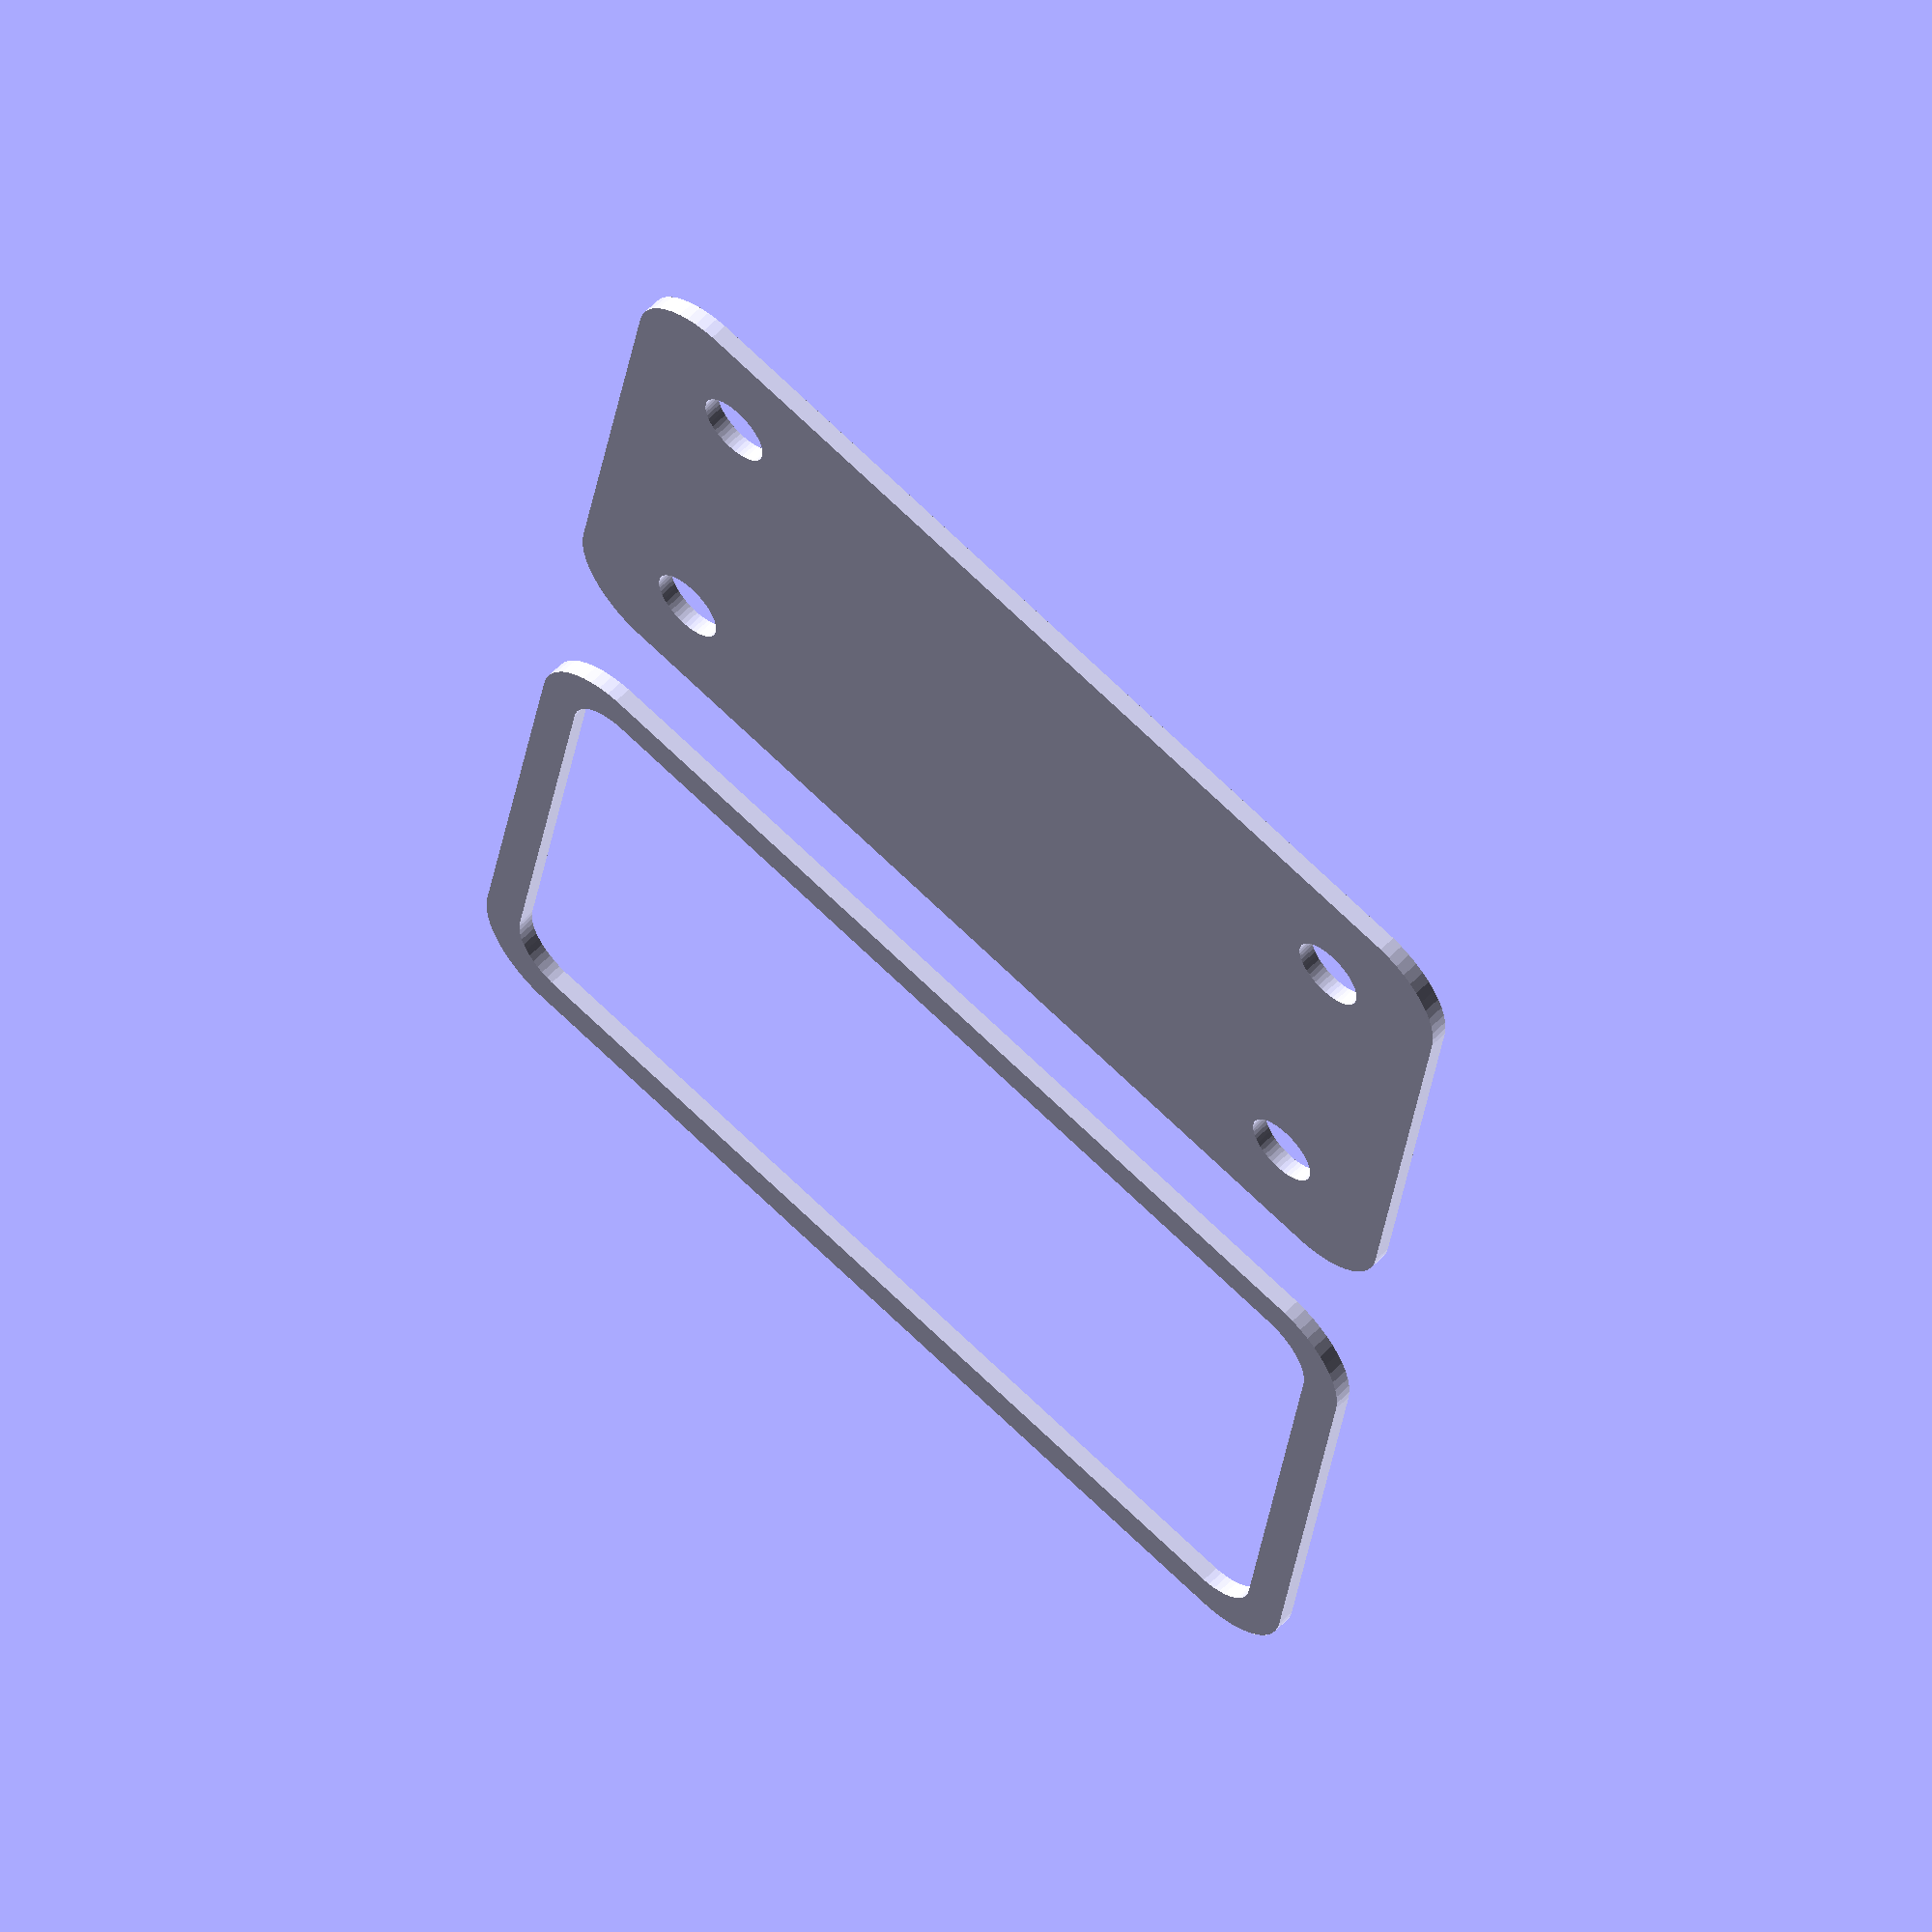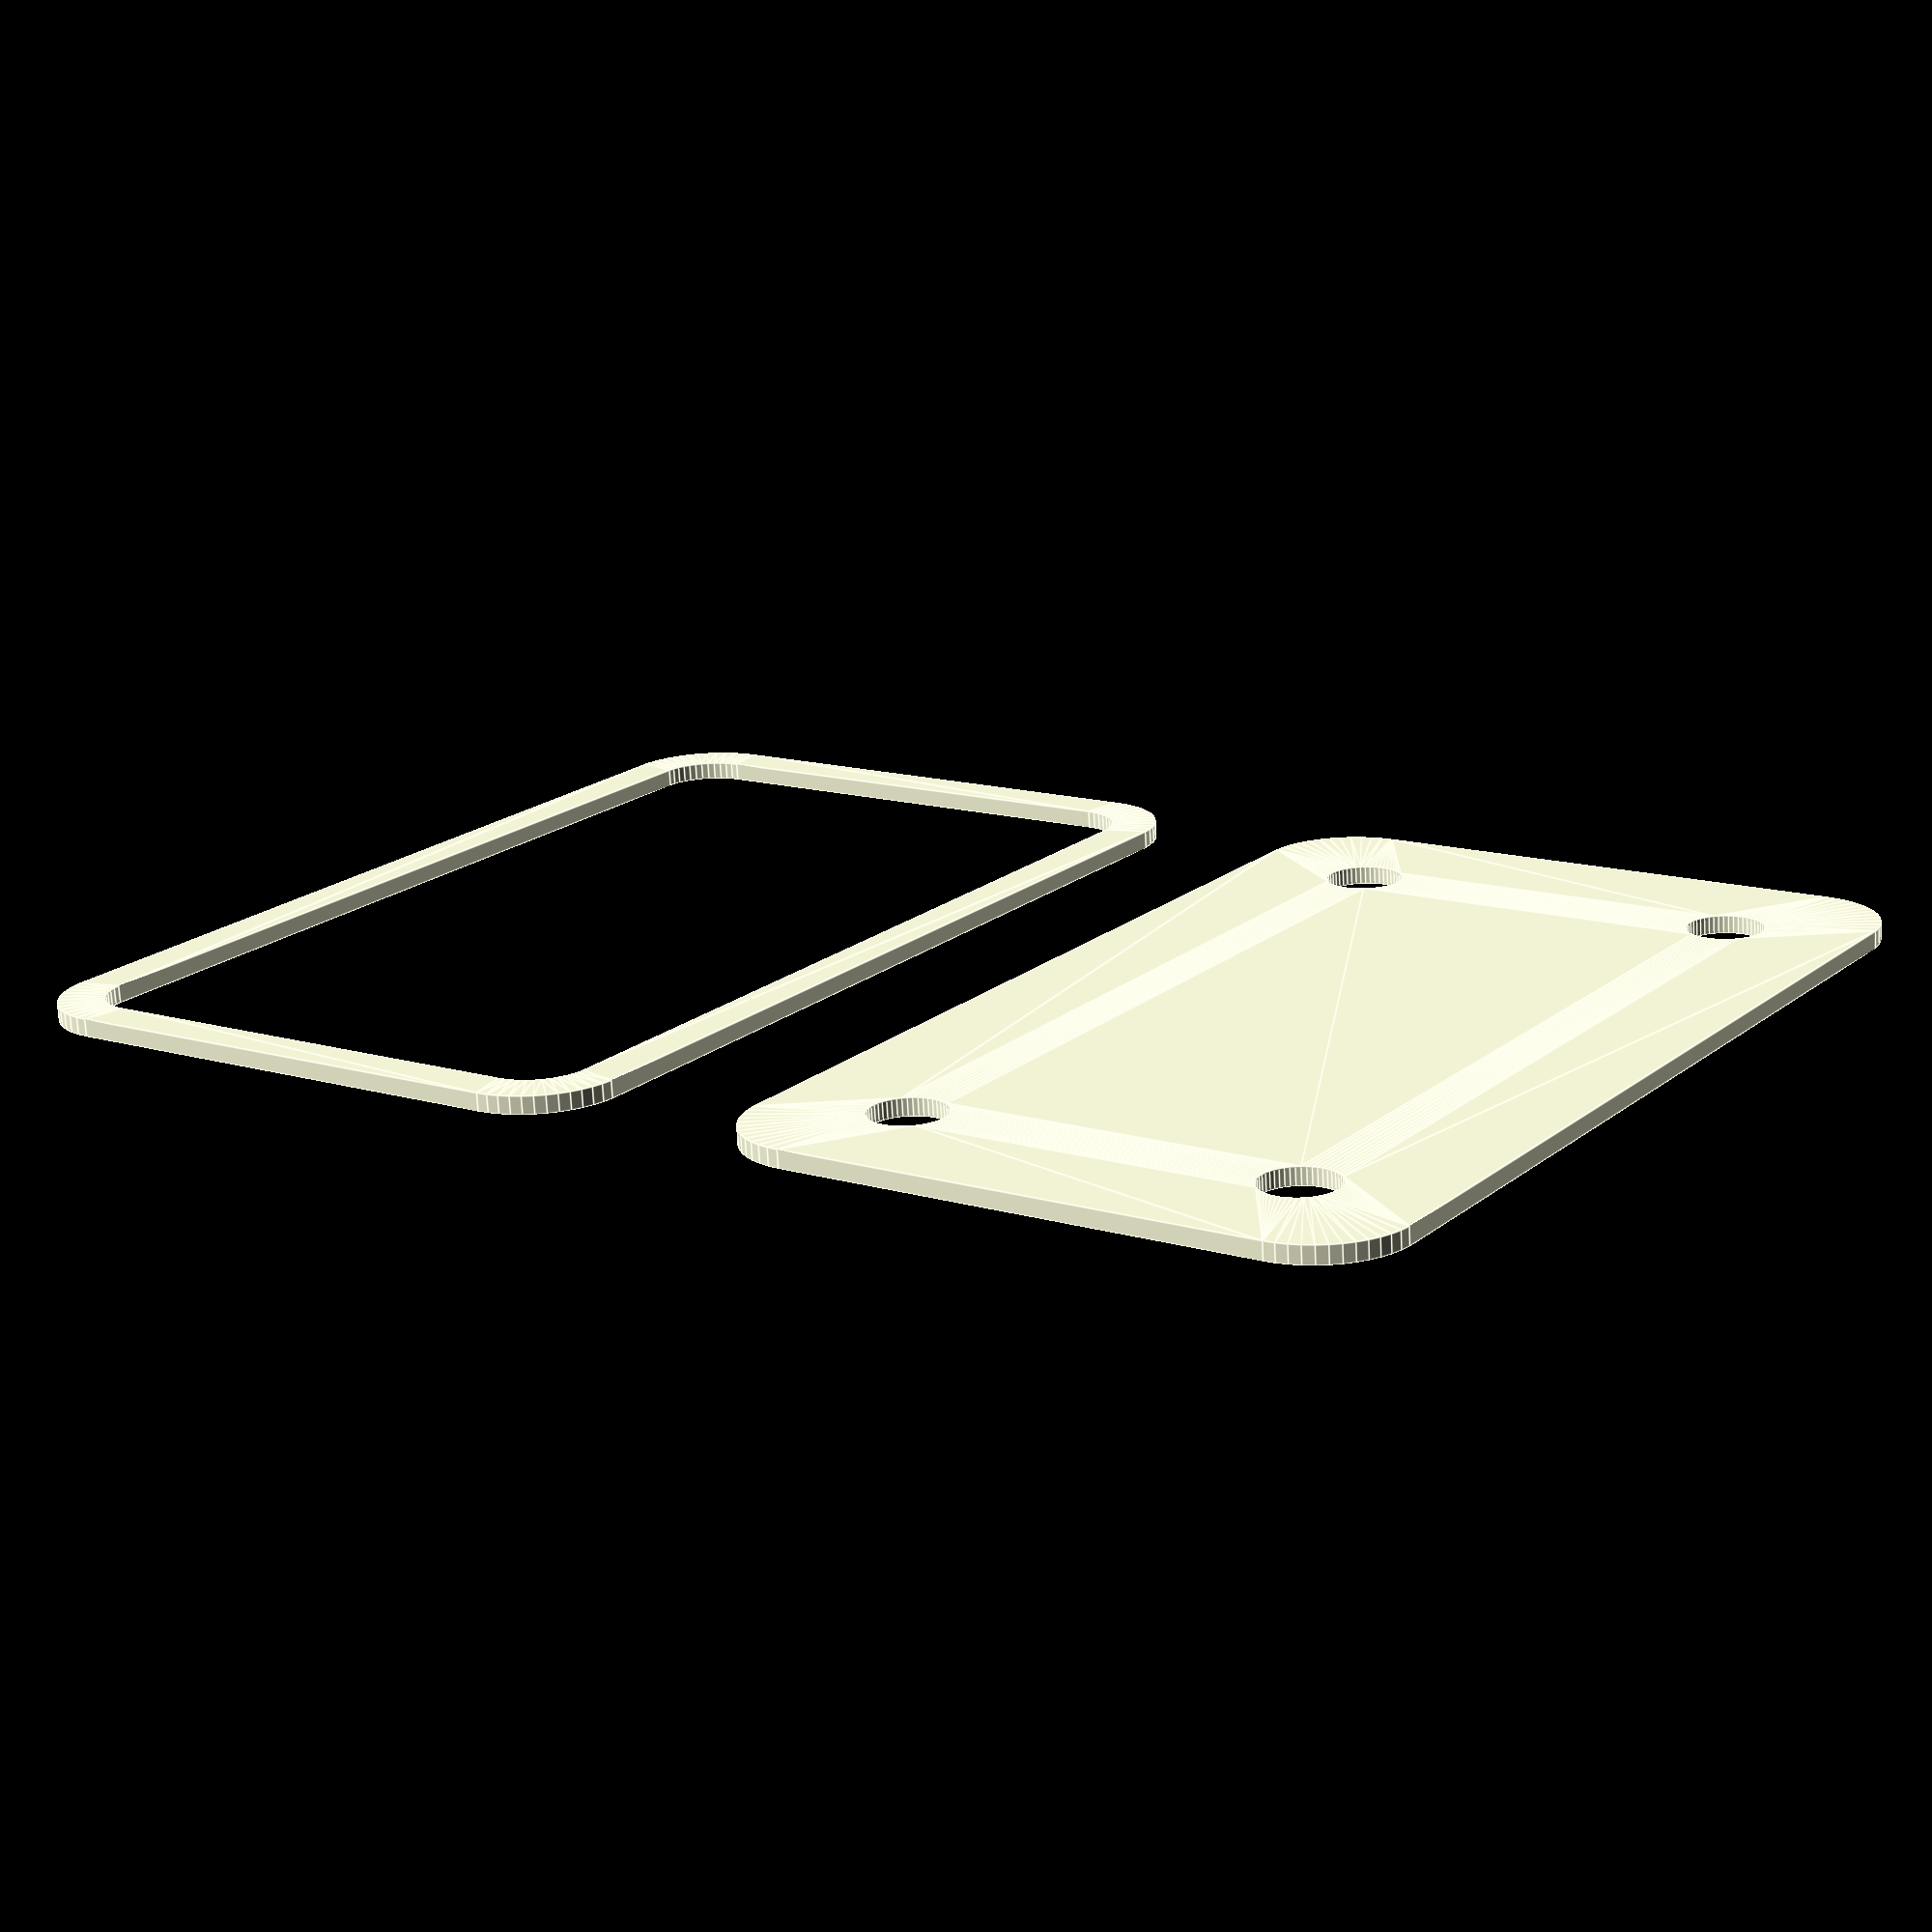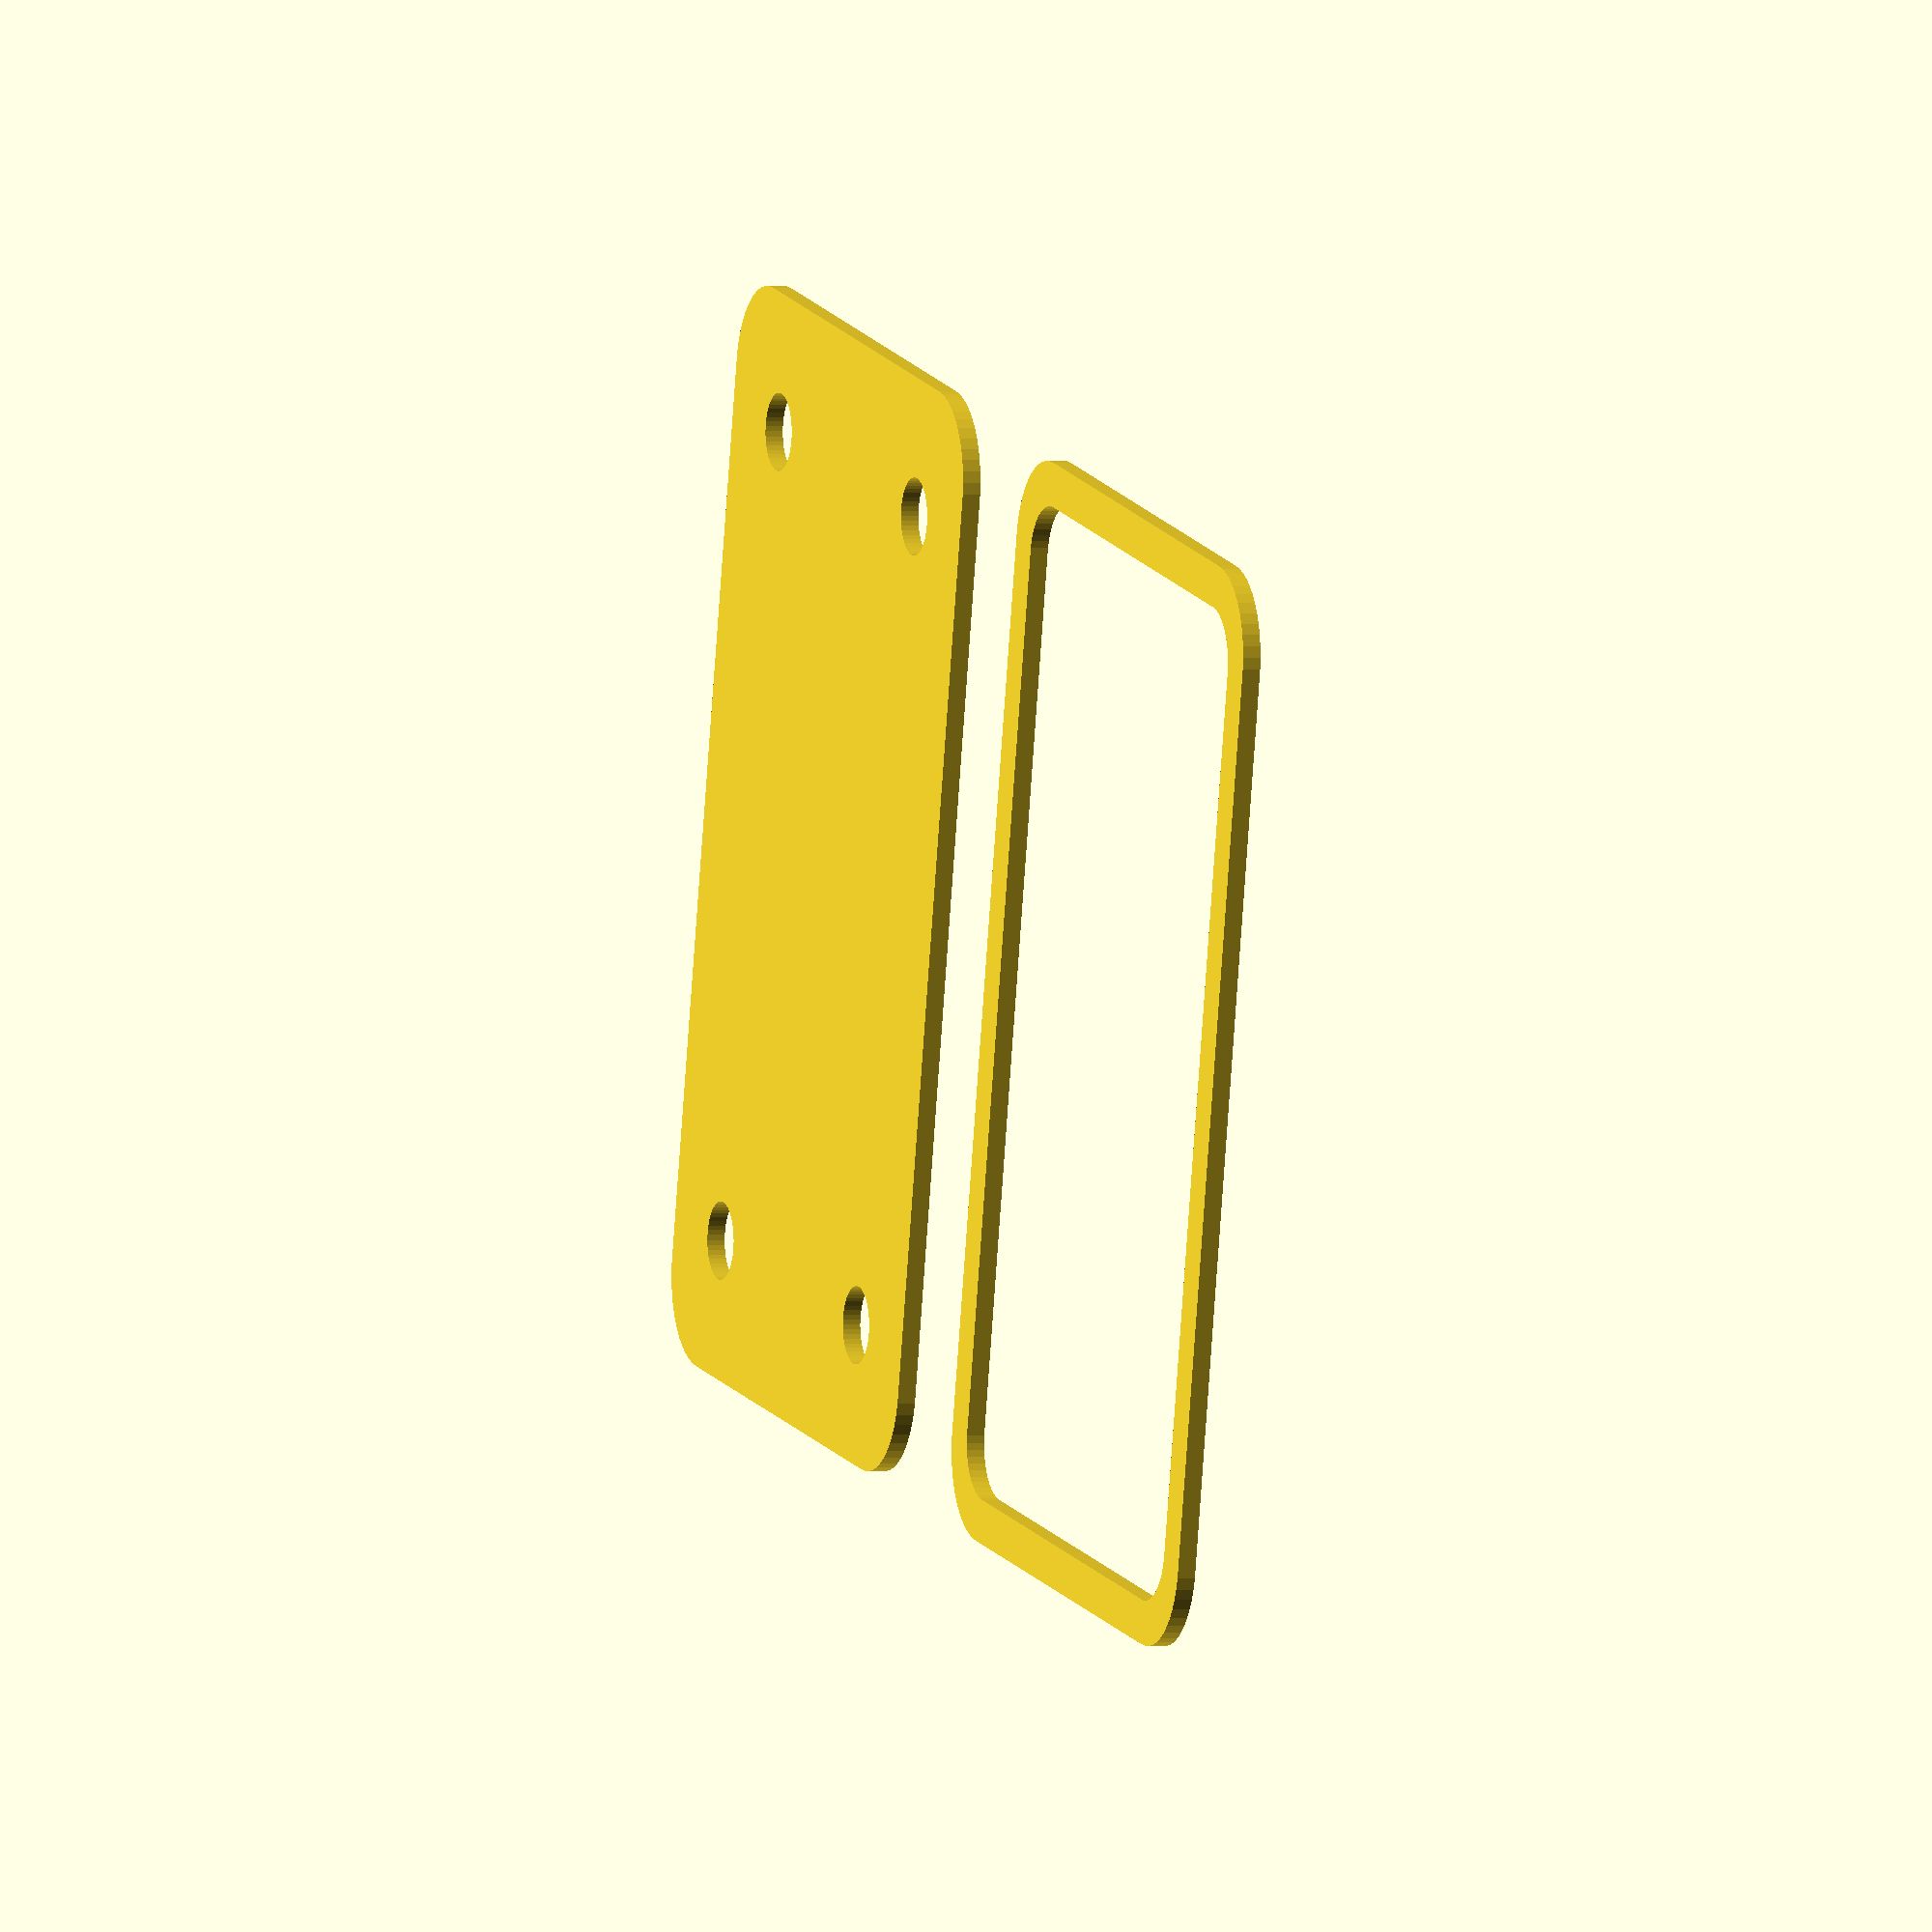
<openscad>
$fn = 50;


union() {
	translate(v = [0, 0.0000000000, 0]) {
		projection() {
			intersection() {
				translate(v = [-500, -500, -4.5000000000]) {
					cube(size = [1000, 1000, 0.1000000000]);
				}
				difference() {
					union() {
						hull() {
							translate(v = [-25.0000000000, 13.7500000000, 0]) {
								cylinder(h = 12, r = 5);
							}
							translate(v = [25.0000000000, 13.7500000000, 0]) {
								cylinder(h = 12, r = 5);
							}
							translate(v = [-25.0000000000, -13.7500000000, 0]) {
								cylinder(h = 12, r = 5);
							}
							translate(v = [25.0000000000, -13.7500000000, 0]) {
								cylinder(h = 12, r = 5);
							}
						}
					}
					union() {
						translate(v = [-22.5000000000, -11.2500000000, 2]) {
							rotate(a = [0, 0, 0]) {
								difference() {
									union() {
										translate(v = [0, 0, -1.7000000000]) {
											cylinder(h = 1.7000000000, r1 = 1.5000000000, r2 = 2.4000000000);
										}
										translate(v = [0, 0, -6.0000000000]) {
											cylinder(h = 6, r = 1.5000000000);
										}
										translate(v = [0, 0, -6.0000000000]) {
											cylinder(h = 6, r = 1.8000000000);
										}
										translate(v = [0, 0, -6.0000000000]) {
											cylinder(h = 6, r = 1.5000000000);
										}
									}
									union();
								}
							}
						}
						translate(v = [22.5000000000, -11.2500000000, 2]) {
							rotate(a = [0, 0, 0]) {
								difference() {
									union() {
										translate(v = [0, 0, -1.7000000000]) {
											cylinder(h = 1.7000000000, r1 = 1.5000000000, r2 = 2.4000000000);
										}
										translate(v = [0, 0, -6.0000000000]) {
											cylinder(h = 6, r = 1.5000000000);
										}
										translate(v = [0, 0, -6.0000000000]) {
											cylinder(h = 6, r = 1.8000000000);
										}
										translate(v = [0, 0, -6.0000000000]) {
											cylinder(h = 6, r = 1.5000000000);
										}
									}
									union();
								}
							}
						}
						translate(v = [-22.5000000000, 11.2500000000, 2]) {
							rotate(a = [0, 0, 0]) {
								difference() {
									union() {
										translate(v = [0, 0, -1.7000000000]) {
											cylinder(h = 1.7000000000, r1 = 1.5000000000, r2 = 2.4000000000);
										}
										translate(v = [0, 0, -6.0000000000]) {
											cylinder(h = 6, r = 1.5000000000);
										}
										translate(v = [0, 0, -6.0000000000]) {
											cylinder(h = 6, r = 1.8000000000);
										}
										translate(v = [0, 0, -6.0000000000]) {
											cylinder(h = 6, r = 1.5000000000);
										}
									}
									union();
								}
							}
						}
						translate(v = [22.5000000000, 11.2500000000, 2]) {
							rotate(a = [0, 0, 0]) {
								difference() {
									union() {
										translate(v = [0, 0, -1.7000000000]) {
											cylinder(h = 1.7000000000, r1 = 1.5000000000, r2 = 2.4000000000);
										}
										translate(v = [0, 0, -6.0000000000]) {
											cylinder(h = 6, r = 1.5000000000);
										}
										translate(v = [0, 0, -6.0000000000]) {
											cylinder(h = 6, r = 1.8000000000);
										}
										translate(v = [0, 0, -6.0000000000]) {
											cylinder(h = 6, r = 1.5000000000);
										}
									}
									union();
								}
							}
						}
						translate(v = [0, 0, 3]) {
							hull() {
								union() {
									translate(v = [-24.5000000000, 13.2500000000, 4]) {
										cylinder(h = 24, r = 4);
									}
									translate(v = [-24.5000000000, 13.2500000000, 4]) {
										sphere(r = 4);
									}
									translate(v = [-24.5000000000, 13.2500000000, 28]) {
										sphere(r = 4);
									}
								}
								union() {
									translate(v = [24.5000000000, 13.2500000000, 4]) {
										cylinder(h = 24, r = 4);
									}
									translate(v = [24.5000000000, 13.2500000000, 4]) {
										sphere(r = 4);
									}
									translate(v = [24.5000000000, 13.2500000000, 28]) {
										sphere(r = 4);
									}
								}
								union() {
									translate(v = [-24.5000000000, -13.2500000000, 4]) {
										cylinder(h = 24, r = 4);
									}
									translate(v = [-24.5000000000, -13.2500000000, 4]) {
										sphere(r = 4);
									}
									translate(v = [-24.5000000000, -13.2500000000, 28]) {
										sphere(r = 4);
									}
								}
								union() {
									translate(v = [24.5000000000, -13.2500000000, 4]) {
										cylinder(h = 24, r = 4);
									}
									translate(v = [24.5000000000, -13.2500000000, 4]) {
										sphere(r = 4);
									}
									translate(v = [24.5000000000, -13.2500000000, 28]) {
										sphere(r = 4);
									}
								}
							}
						}
					}
				}
			}
		}
	}
	translate(v = [0, 46.5000000000, 0]) {
		projection() {
			intersection() {
				translate(v = [-500, -500, -1.5000000000]) {
					cube(size = [1000, 1000, 0.1000000000]);
				}
				difference() {
					union() {
						hull() {
							translate(v = [-25.0000000000, 13.7500000000, 0]) {
								cylinder(h = 12, r = 5);
							}
							translate(v = [25.0000000000, 13.7500000000, 0]) {
								cylinder(h = 12, r = 5);
							}
							translate(v = [-25.0000000000, -13.7500000000, 0]) {
								cylinder(h = 12, r = 5);
							}
							translate(v = [25.0000000000, -13.7500000000, 0]) {
								cylinder(h = 12, r = 5);
							}
						}
					}
					union() {
						translate(v = [-22.5000000000, -11.2500000000, 2]) {
							rotate(a = [0, 0, 0]) {
								difference() {
									union() {
										translate(v = [0, 0, -1.7000000000]) {
											cylinder(h = 1.7000000000, r1 = 1.5000000000, r2 = 2.4000000000);
										}
										translate(v = [0, 0, -6.0000000000]) {
											cylinder(h = 6, r = 1.5000000000);
										}
										translate(v = [0, 0, -6.0000000000]) {
											cylinder(h = 6, r = 1.8000000000);
										}
										translate(v = [0, 0, -6.0000000000]) {
											cylinder(h = 6, r = 1.5000000000);
										}
									}
									union();
								}
							}
						}
						translate(v = [22.5000000000, -11.2500000000, 2]) {
							rotate(a = [0, 0, 0]) {
								difference() {
									union() {
										translate(v = [0, 0, -1.7000000000]) {
											cylinder(h = 1.7000000000, r1 = 1.5000000000, r2 = 2.4000000000);
										}
										translate(v = [0, 0, -6.0000000000]) {
											cylinder(h = 6, r = 1.5000000000);
										}
										translate(v = [0, 0, -6.0000000000]) {
											cylinder(h = 6, r = 1.8000000000);
										}
										translate(v = [0, 0, -6.0000000000]) {
											cylinder(h = 6, r = 1.5000000000);
										}
									}
									union();
								}
							}
						}
						translate(v = [-22.5000000000, 11.2500000000, 2]) {
							rotate(a = [0, 0, 0]) {
								difference() {
									union() {
										translate(v = [0, 0, -1.7000000000]) {
											cylinder(h = 1.7000000000, r1 = 1.5000000000, r2 = 2.4000000000);
										}
										translate(v = [0, 0, -6.0000000000]) {
											cylinder(h = 6, r = 1.5000000000);
										}
										translate(v = [0, 0, -6.0000000000]) {
											cylinder(h = 6, r = 1.8000000000);
										}
										translate(v = [0, 0, -6.0000000000]) {
											cylinder(h = 6, r = 1.5000000000);
										}
									}
									union();
								}
							}
						}
						translate(v = [22.5000000000, 11.2500000000, 2]) {
							rotate(a = [0, 0, 0]) {
								difference() {
									union() {
										translate(v = [0, 0, -1.7000000000]) {
											cylinder(h = 1.7000000000, r1 = 1.5000000000, r2 = 2.4000000000);
										}
										translate(v = [0, 0, -6.0000000000]) {
											cylinder(h = 6, r = 1.5000000000);
										}
										translate(v = [0, 0, -6.0000000000]) {
											cylinder(h = 6, r = 1.8000000000);
										}
										translate(v = [0, 0, -6.0000000000]) {
											cylinder(h = 6, r = 1.5000000000);
										}
									}
									union();
								}
							}
						}
						translate(v = [0, 0, 3]) {
							hull() {
								union() {
									translate(v = [-24.5000000000, 13.2500000000, 4]) {
										cylinder(h = 24, r = 4);
									}
									translate(v = [-24.5000000000, 13.2500000000, 4]) {
										sphere(r = 4);
									}
									translate(v = [-24.5000000000, 13.2500000000, 28]) {
										sphere(r = 4);
									}
								}
								union() {
									translate(v = [24.5000000000, 13.2500000000, 4]) {
										cylinder(h = 24, r = 4);
									}
									translate(v = [24.5000000000, 13.2500000000, 4]) {
										sphere(r = 4);
									}
									translate(v = [24.5000000000, 13.2500000000, 28]) {
										sphere(r = 4);
									}
								}
								union() {
									translate(v = [-24.5000000000, -13.2500000000, 4]) {
										cylinder(h = 24, r = 4);
									}
									translate(v = [-24.5000000000, -13.2500000000, 4]) {
										sphere(r = 4);
									}
									translate(v = [-24.5000000000, -13.2500000000, 28]) {
										sphere(r = 4);
									}
								}
								union() {
									translate(v = [24.5000000000, -13.2500000000, 4]) {
										cylinder(h = 24, r = 4);
									}
									translate(v = [24.5000000000, -13.2500000000, 4]) {
										sphere(r = 4);
									}
									translate(v = [24.5000000000, -13.2500000000, 28]) {
										sphere(r = 4);
									}
								}
							}
						}
					}
				}
			}
		}
	}
	translate(v = [0, 93.0000000000, 0]) {
		projection() {
			intersection() {
				translate(v = [-500, -500, 1.5000000000]) {
					cube(size = [1000, 1000, 0.1000000000]);
				}
				difference() {
					union() {
						hull() {
							translate(v = [-25.0000000000, 13.7500000000, 0]) {
								cylinder(h = 12, r = 5);
							}
							translate(v = [25.0000000000, 13.7500000000, 0]) {
								cylinder(h = 12, r = 5);
							}
							translate(v = [-25.0000000000, -13.7500000000, 0]) {
								cylinder(h = 12, r = 5);
							}
							translate(v = [25.0000000000, -13.7500000000, 0]) {
								cylinder(h = 12, r = 5);
							}
						}
					}
					union() {
						translate(v = [-22.5000000000, -11.2500000000, 2]) {
							rotate(a = [0, 0, 0]) {
								difference() {
									union() {
										translate(v = [0, 0, -1.7000000000]) {
											cylinder(h = 1.7000000000, r1 = 1.5000000000, r2 = 2.4000000000);
										}
										translate(v = [0, 0, -6.0000000000]) {
											cylinder(h = 6, r = 1.5000000000);
										}
										translate(v = [0, 0, -6.0000000000]) {
											cylinder(h = 6, r = 1.8000000000);
										}
										translate(v = [0, 0, -6.0000000000]) {
											cylinder(h = 6, r = 1.5000000000);
										}
									}
									union();
								}
							}
						}
						translate(v = [22.5000000000, -11.2500000000, 2]) {
							rotate(a = [0, 0, 0]) {
								difference() {
									union() {
										translate(v = [0, 0, -1.7000000000]) {
											cylinder(h = 1.7000000000, r1 = 1.5000000000, r2 = 2.4000000000);
										}
										translate(v = [0, 0, -6.0000000000]) {
											cylinder(h = 6, r = 1.5000000000);
										}
										translate(v = [0, 0, -6.0000000000]) {
											cylinder(h = 6, r = 1.8000000000);
										}
										translate(v = [0, 0, -6.0000000000]) {
											cylinder(h = 6, r = 1.5000000000);
										}
									}
									union();
								}
							}
						}
						translate(v = [-22.5000000000, 11.2500000000, 2]) {
							rotate(a = [0, 0, 0]) {
								difference() {
									union() {
										translate(v = [0, 0, -1.7000000000]) {
											cylinder(h = 1.7000000000, r1 = 1.5000000000, r2 = 2.4000000000);
										}
										translate(v = [0, 0, -6.0000000000]) {
											cylinder(h = 6, r = 1.5000000000);
										}
										translate(v = [0, 0, -6.0000000000]) {
											cylinder(h = 6, r = 1.8000000000);
										}
										translate(v = [0, 0, -6.0000000000]) {
											cylinder(h = 6, r = 1.5000000000);
										}
									}
									union();
								}
							}
						}
						translate(v = [22.5000000000, 11.2500000000, 2]) {
							rotate(a = [0, 0, 0]) {
								difference() {
									union() {
										translate(v = [0, 0, -1.7000000000]) {
											cylinder(h = 1.7000000000, r1 = 1.5000000000, r2 = 2.4000000000);
										}
										translate(v = [0, 0, -6.0000000000]) {
											cylinder(h = 6, r = 1.5000000000);
										}
										translate(v = [0, 0, -6.0000000000]) {
											cylinder(h = 6, r = 1.8000000000);
										}
										translate(v = [0, 0, -6.0000000000]) {
											cylinder(h = 6, r = 1.5000000000);
										}
									}
									union();
								}
							}
						}
						translate(v = [0, 0, 3]) {
							hull() {
								union() {
									translate(v = [-24.5000000000, 13.2500000000, 4]) {
										cylinder(h = 24, r = 4);
									}
									translate(v = [-24.5000000000, 13.2500000000, 4]) {
										sphere(r = 4);
									}
									translate(v = [-24.5000000000, 13.2500000000, 28]) {
										sphere(r = 4);
									}
								}
								union() {
									translate(v = [24.5000000000, 13.2500000000, 4]) {
										cylinder(h = 24, r = 4);
									}
									translate(v = [24.5000000000, 13.2500000000, 4]) {
										sphere(r = 4);
									}
									translate(v = [24.5000000000, 13.2500000000, 28]) {
										sphere(r = 4);
									}
								}
								union() {
									translate(v = [-24.5000000000, -13.2500000000, 4]) {
										cylinder(h = 24, r = 4);
									}
									translate(v = [-24.5000000000, -13.2500000000, 4]) {
										sphere(r = 4);
									}
									translate(v = [-24.5000000000, -13.2500000000, 28]) {
										sphere(r = 4);
									}
								}
								union() {
									translate(v = [24.5000000000, -13.2500000000, 4]) {
										cylinder(h = 24, r = 4);
									}
									translate(v = [24.5000000000, -13.2500000000, 4]) {
										sphere(r = 4);
									}
									translate(v = [24.5000000000, -13.2500000000, 28]) {
										sphere(r = 4);
									}
								}
							}
						}
					}
				}
			}
		}
	}
	translate(v = [0, 139.5000000000, 0]) {
		projection() {
			intersection() {
				translate(v = [-500, -500, 4.5000000000]) {
					cube(size = [1000, 1000, 0.1000000000]);
				}
				difference() {
					union() {
						hull() {
							translate(v = [-25.0000000000, 13.7500000000, 0]) {
								cylinder(h = 12, r = 5);
							}
							translate(v = [25.0000000000, 13.7500000000, 0]) {
								cylinder(h = 12, r = 5);
							}
							translate(v = [-25.0000000000, -13.7500000000, 0]) {
								cylinder(h = 12, r = 5);
							}
							translate(v = [25.0000000000, -13.7500000000, 0]) {
								cylinder(h = 12, r = 5);
							}
						}
					}
					union() {
						translate(v = [-22.5000000000, -11.2500000000, 2]) {
							rotate(a = [0, 0, 0]) {
								difference() {
									union() {
										translate(v = [0, 0, -1.7000000000]) {
											cylinder(h = 1.7000000000, r1 = 1.5000000000, r2 = 2.4000000000);
										}
										translate(v = [0, 0, -6.0000000000]) {
											cylinder(h = 6, r = 1.5000000000);
										}
										translate(v = [0, 0, -6.0000000000]) {
											cylinder(h = 6, r = 1.8000000000);
										}
										translate(v = [0, 0, -6.0000000000]) {
											cylinder(h = 6, r = 1.5000000000);
										}
									}
									union();
								}
							}
						}
						translate(v = [22.5000000000, -11.2500000000, 2]) {
							rotate(a = [0, 0, 0]) {
								difference() {
									union() {
										translate(v = [0, 0, -1.7000000000]) {
											cylinder(h = 1.7000000000, r1 = 1.5000000000, r2 = 2.4000000000);
										}
										translate(v = [0, 0, -6.0000000000]) {
											cylinder(h = 6, r = 1.5000000000);
										}
										translate(v = [0, 0, -6.0000000000]) {
											cylinder(h = 6, r = 1.8000000000);
										}
										translate(v = [0, 0, -6.0000000000]) {
											cylinder(h = 6, r = 1.5000000000);
										}
									}
									union();
								}
							}
						}
						translate(v = [-22.5000000000, 11.2500000000, 2]) {
							rotate(a = [0, 0, 0]) {
								difference() {
									union() {
										translate(v = [0, 0, -1.7000000000]) {
											cylinder(h = 1.7000000000, r1 = 1.5000000000, r2 = 2.4000000000);
										}
										translate(v = [0, 0, -6.0000000000]) {
											cylinder(h = 6, r = 1.5000000000);
										}
										translate(v = [0, 0, -6.0000000000]) {
											cylinder(h = 6, r = 1.8000000000);
										}
										translate(v = [0, 0, -6.0000000000]) {
											cylinder(h = 6, r = 1.5000000000);
										}
									}
									union();
								}
							}
						}
						translate(v = [22.5000000000, 11.2500000000, 2]) {
							rotate(a = [0, 0, 0]) {
								difference() {
									union() {
										translate(v = [0, 0, -1.7000000000]) {
											cylinder(h = 1.7000000000, r1 = 1.5000000000, r2 = 2.4000000000);
										}
										translate(v = [0, 0, -6.0000000000]) {
											cylinder(h = 6, r = 1.5000000000);
										}
										translate(v = [0, 0, -6.0000000000]) {
											cylinder(h = 6, r = 1.8000000000);
										}
										translate(v = [0, 0, -6.0000000000]) {
											cylinder(h = 6, r = 1.5000000000);
										}
									}
									union();
								}
							}
						}
						translate(v = [0, 0, 3]) {
							hull() {
								union() {
									translate(v = [-24.5000000000, 13.2500000000, 4]) {
										cylinder(h = 24, r = 4);
									}
									translate(v = [-24.5000000000, 13.2500000000, 4]) {
										sphere(r = 4);
									}
									translate(v = [-24.5000000000, 13.2500000000, 28]) {
										sphere(r = 4);
									}
								}
								union() {
									translate(v = [24.5000000000, 13.2500000000, 4]) {
										cylinder(h = 24, r = 4);
									}
									translate(v = [24.5000000000, 13.2500000000, 4]) {
										sphere(r = 4);
									}
									translate(v = [24.5000000000, 13.2500000000, 28]) {
										sphere(r = 4);
									}
								}
								union() {
									translate(v = [-24.5000000000, -13.2500000000, 4]) {
										cylinder(h = 24, r = 4);
									}
									translate(v = [-24.5000000000, -13.2500000000, 4]) {
										sphere(r = 4);
									}
									translate(v = [-24.5000000000, -13.2500000000, 28]) {
										sphere(r = 4);
									}
								}
								union() {
									translate(v = [24.5000000000, -13.2500000000, 4]) {
										cylinder(h = 24, r = 4);
									}
									translate(v = [24.5000000000, -13.2500000000, 4]) {
										sphere(r = 4);
									}
									translate(v = [24.5000000000, -13.2500000000, 28]) {
										sphere(r = 4);
									}
								}
							}
						}
					}
				}
			}
		}
	}
}
</openscad>
<views>
elev=301.5 azim=171.1 roll=223.3 proj=o view=solid
elev=252.7 azim=235.5 roll=357.2 proj=p view=edges
elev=180.3 azim=77.9 roll=289.6 proj=o view=wireframe
</views>
